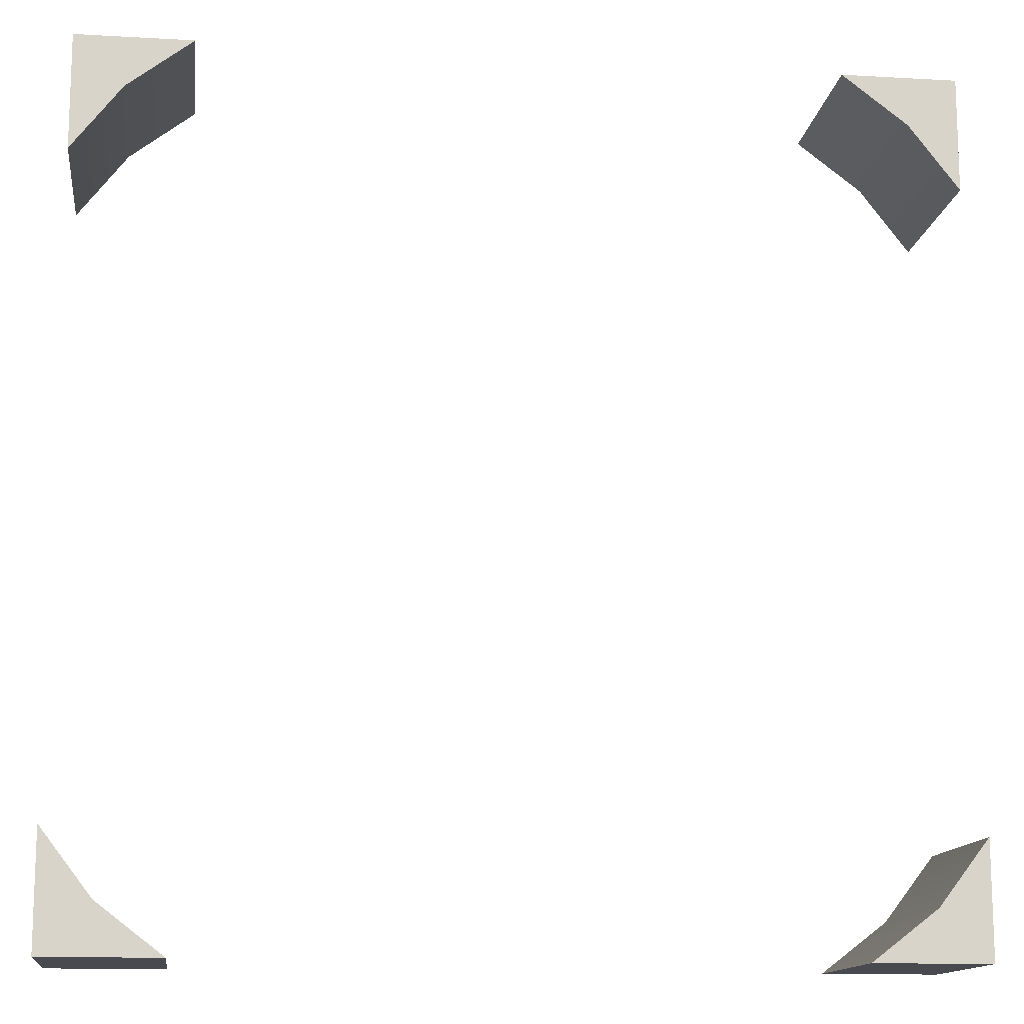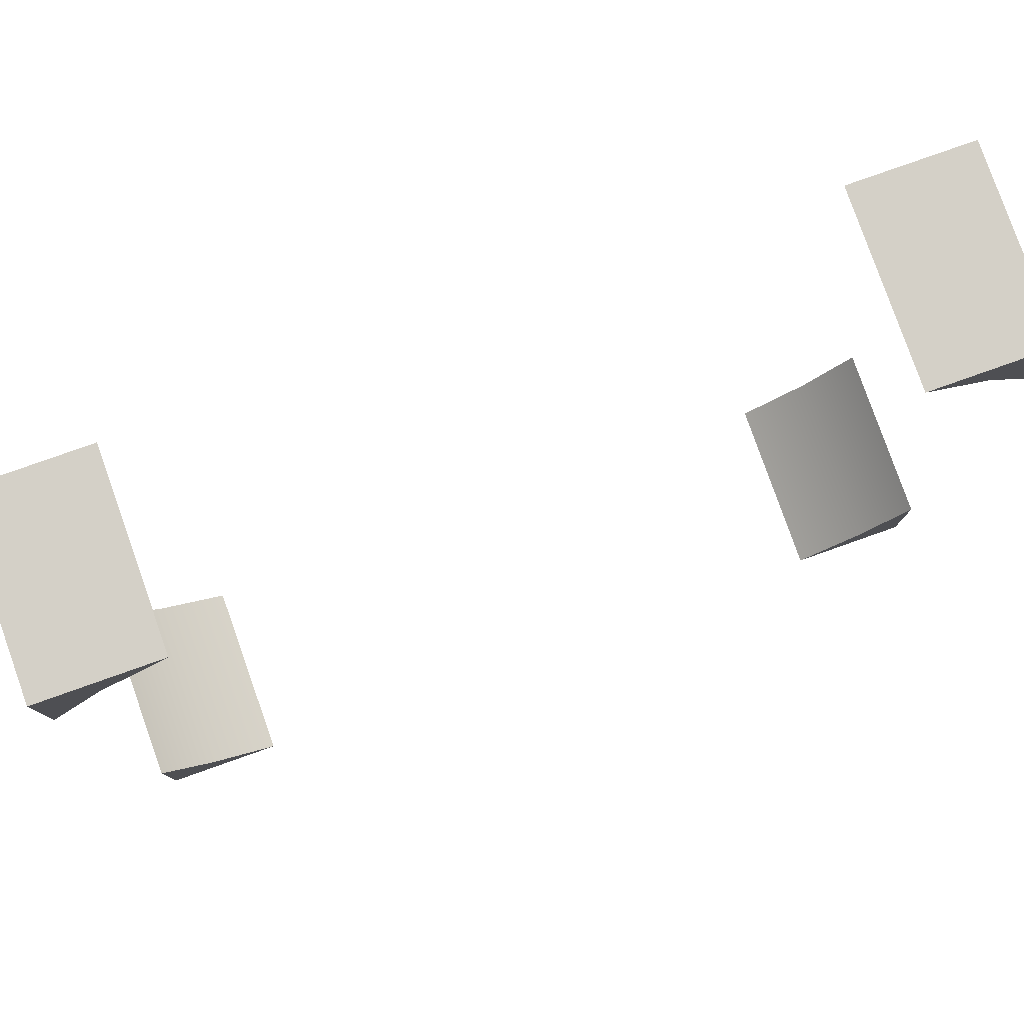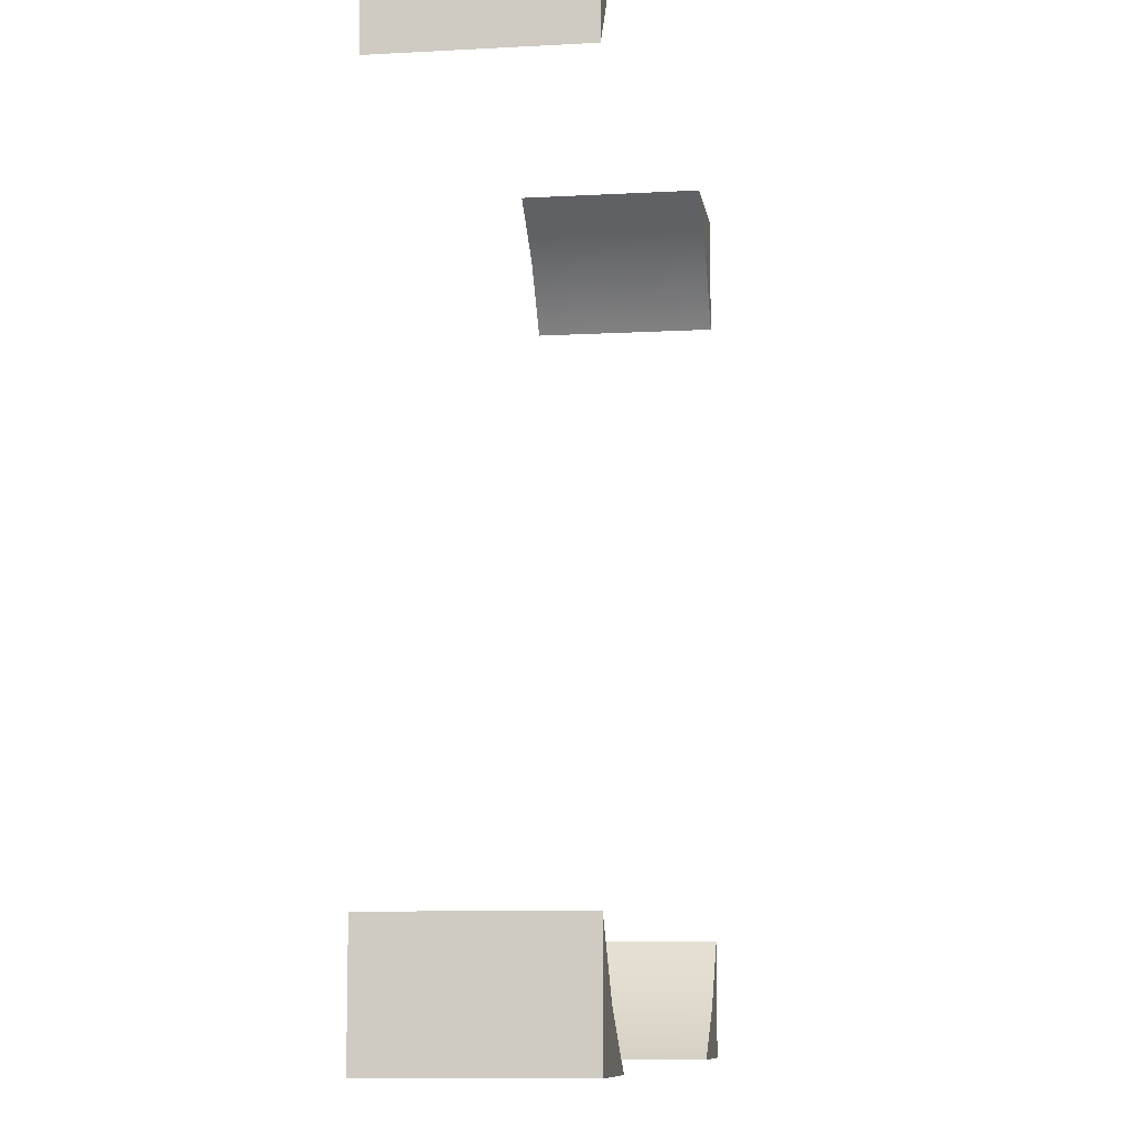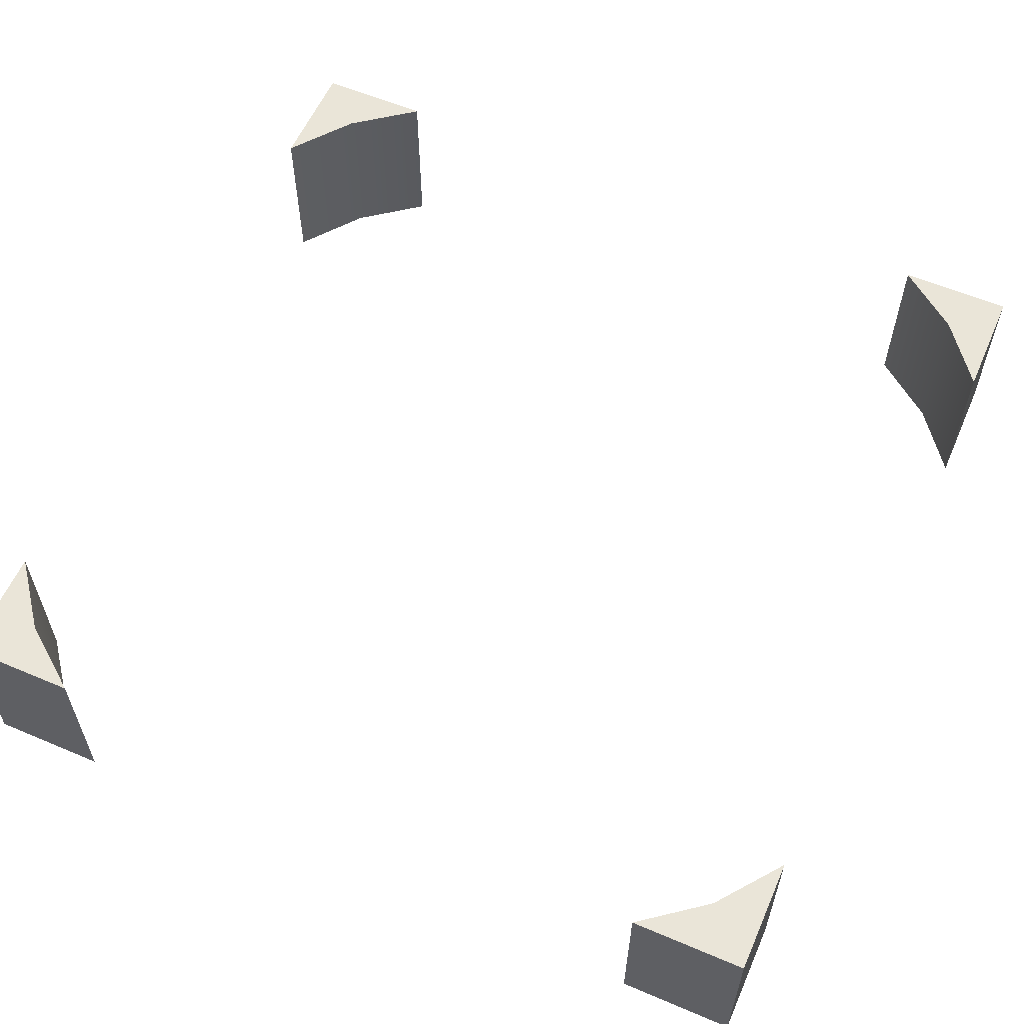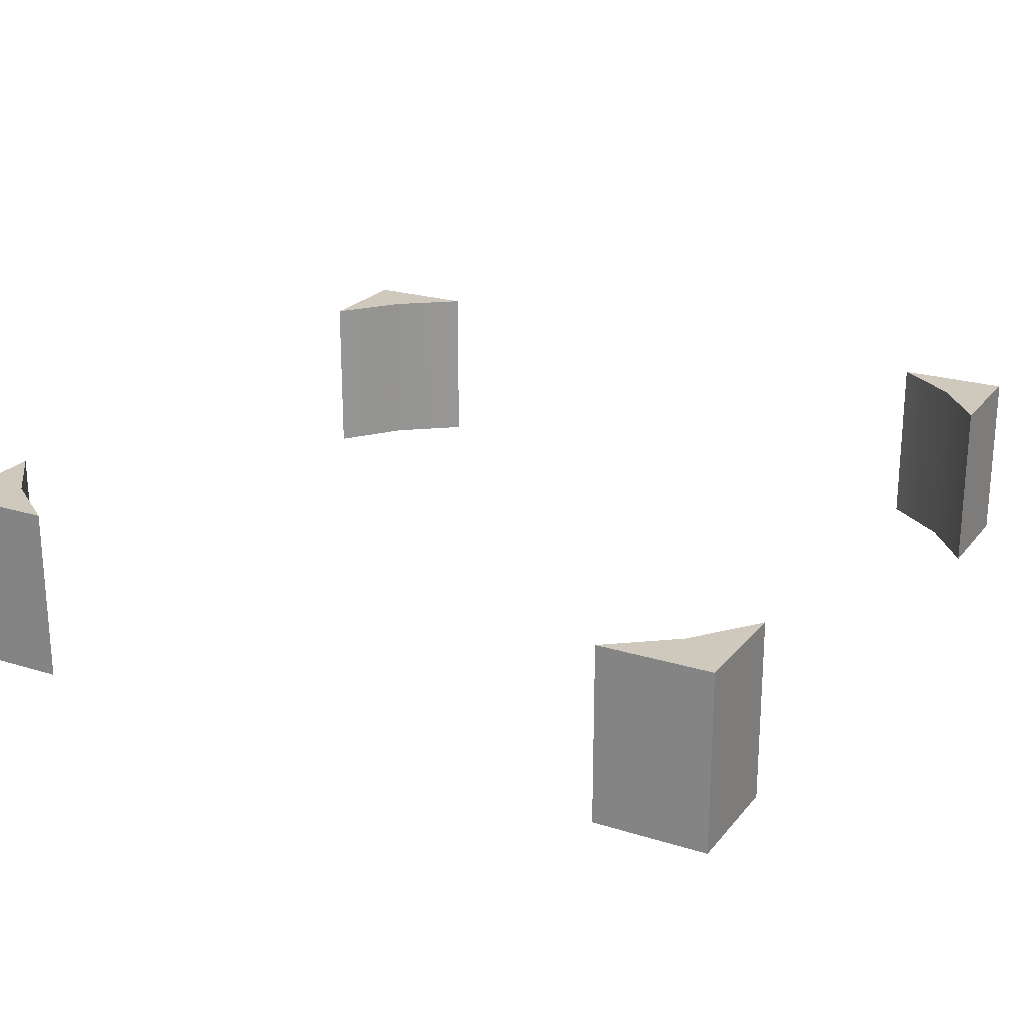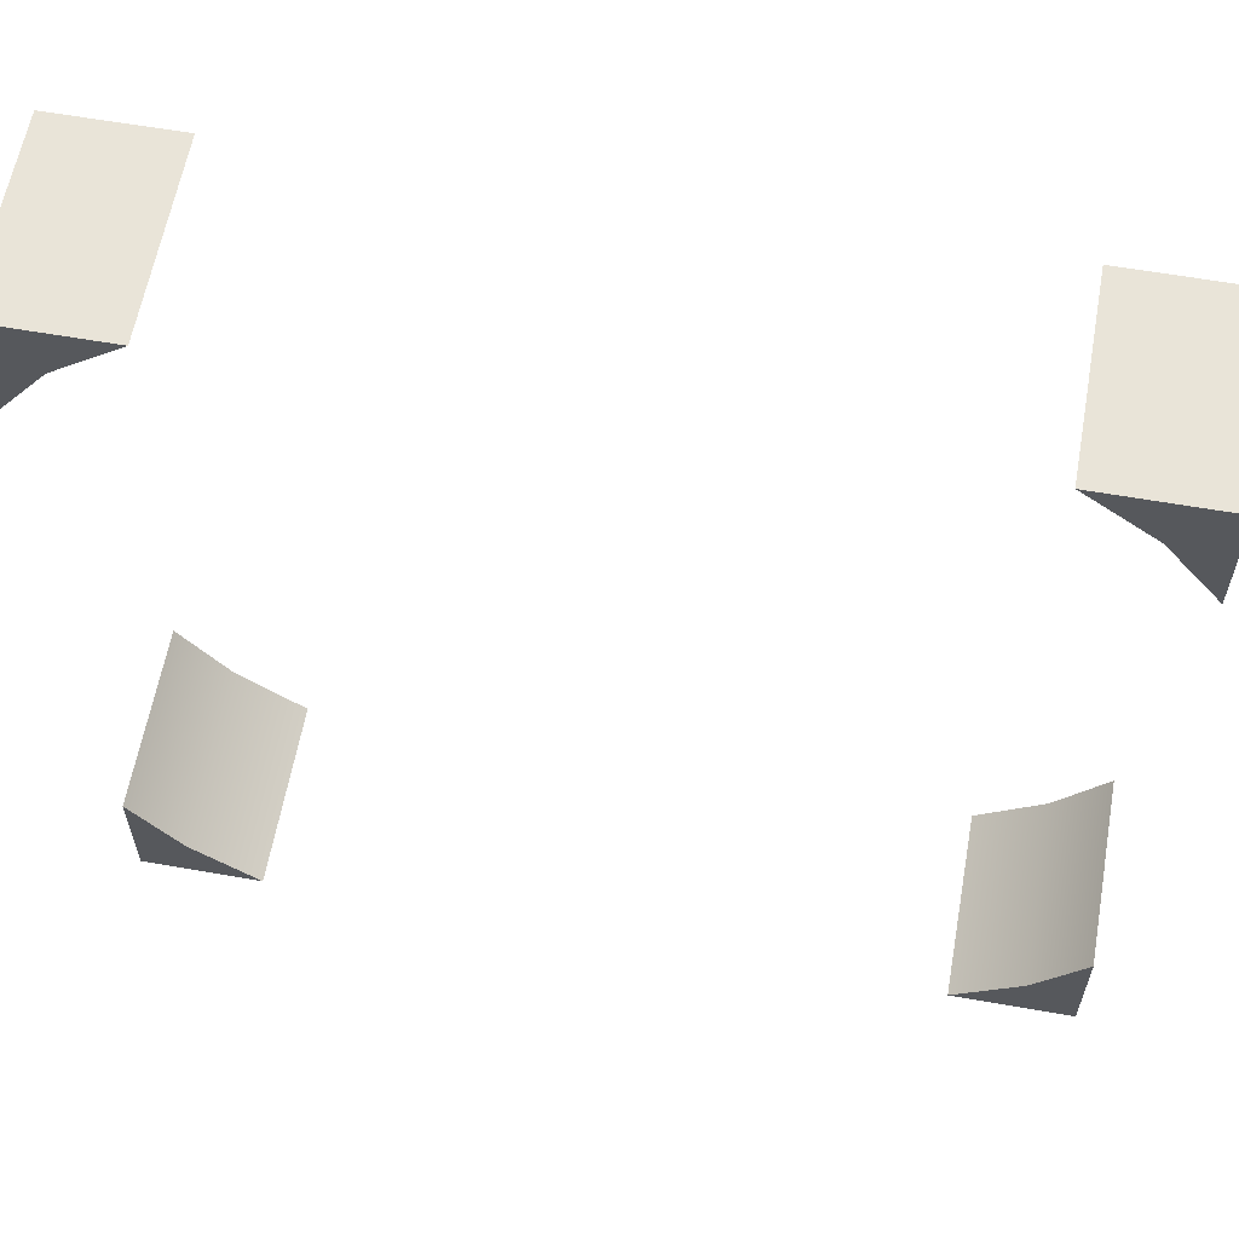
<metadata>
{"format":"obj","ext":"obj","renderer":"f3d","projection":"perspective","resolution":1024,"background":"white","views":[{"elev":-13.6,"azim":-7.3,"up":"+Z"},{"elev":80.0,"azim":-19.5,"up":"+Z"},{"elev":-9.3,"azim":98.4,"up":"+Z"},{"elev":58.7,"azim":-156.4,"up":"+Y"},{"elev":22.4,"azim":-151.7,"up":"+Y"},{"elev":60.7,"azim":10.2,"up":"+Z"}]}
</metadata>
<code>
g tile222
v -0.5 4.211e-15 0.3663
v -0.5 0.21 0.3663
v -0.5 1.005e-14 0.5
v -0.5 0.21 0.5
v -0.3663 1.421e-13 0.5
v -0.3663 0.21 0.5
v 0.4419 2.647e-15 0.4419
v 0.4419 0.21 0.4419
v 0.3663 1.413e-13 0.5
v 0.3663 0.21 0.5
v 0.5 0.21 -0.5
v 0.5 8.964e-15 -0.5
v 0.5 0.21 -0.3663
v 0.5 1.041e-14 -0.3663
v -0.4419 6.257e-15 0.4419
v -0.4419 0.21 0.4419
v -0.4419 8.422e-16 -0.4419
v -0.4419 0.21 -0.4419
v -0.3663 3.369e-15 -0.5
v -0.3663 0.21 -0.5
v -0.5 1.859e-14 -0.5
v -0.5 0.21 -0.5
v -0.5 1.684e-15 -0.3663
v -0.5 0.21 -0.3663
v 0.5 1.985e-14 0.5
v 0.5 0.21 0.5
v 0.5 0.21 0.3663
v 0.5 1.805e-15 0.3663
v 0.4419 0 -0.4419
v 0.4419 0.21 -0.4419
v 0.3663 3.73e-15 -0.5
v 0.3663 0.21 -0.5
f 3 2 1
f 2 3 4
f 5 4 3
f 4 5 6
f 9 8 7
f 8 9 10
f 13 12 11
f 12 13 14
f 16 5 15
f 5 16 6
f 19 18 17
f 18 19 20
f 23 22 21
f 22 23 24
f 26 9 25
f 9 26 10
f 21 20 19
f 20 21 22
f 24 17 18
f 17 24 23
f 26 28 27
f 28 26 25
f 16 1 2
f 1 16 15
f 14 30 29
f 30 14 13
f 32 12 31
f 12 32 11
f 8 26 27
f 26 8 10
f 7 27 28
f 27 7 8
f 22 18 20
f 18 22 24
f 30 31 29
f 31 30 32
f 11 30 13
f 30 11 32
f 16 4 6
f 4 16 2
f 12 29 31
f 29 12 14
f 25 7 28
f 7 25 9
f 17 21 19
f 21 17 23
f 3 15 5
f 15 3 1

</code>
